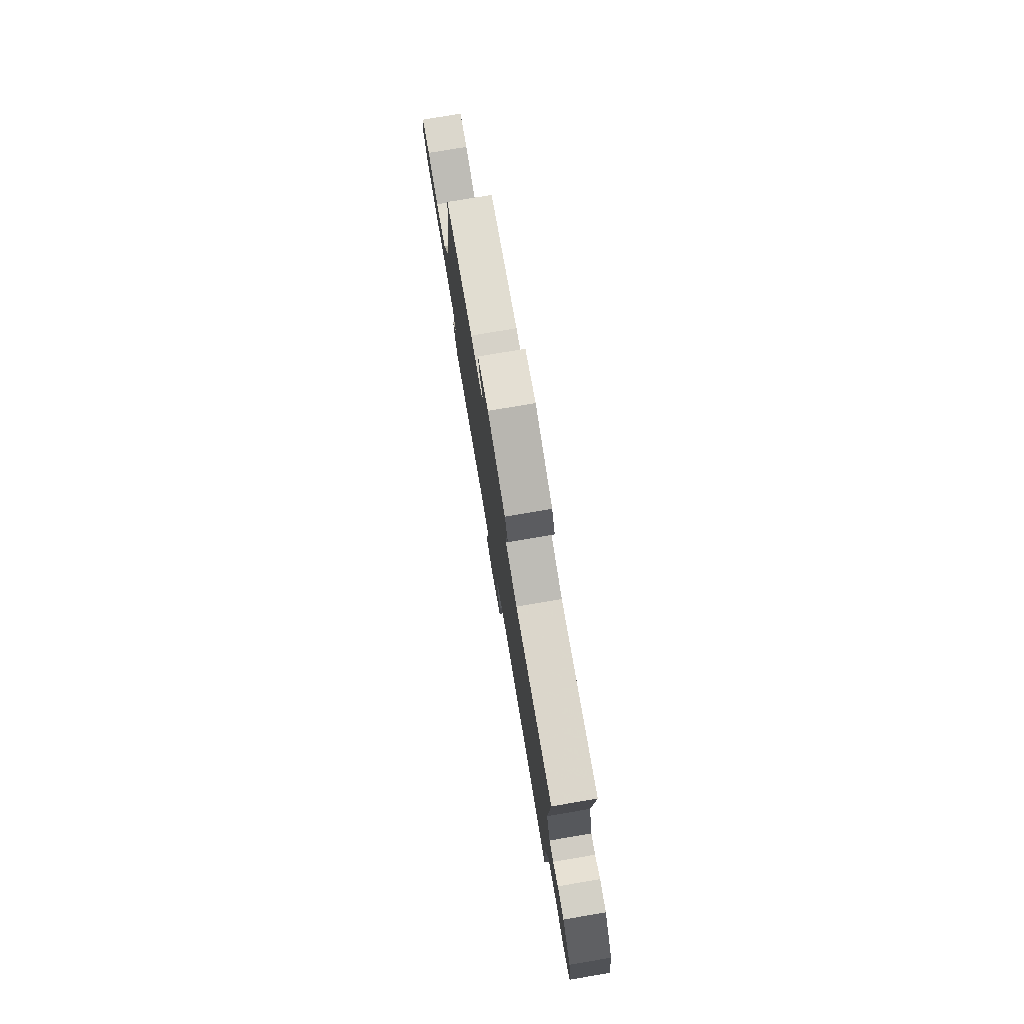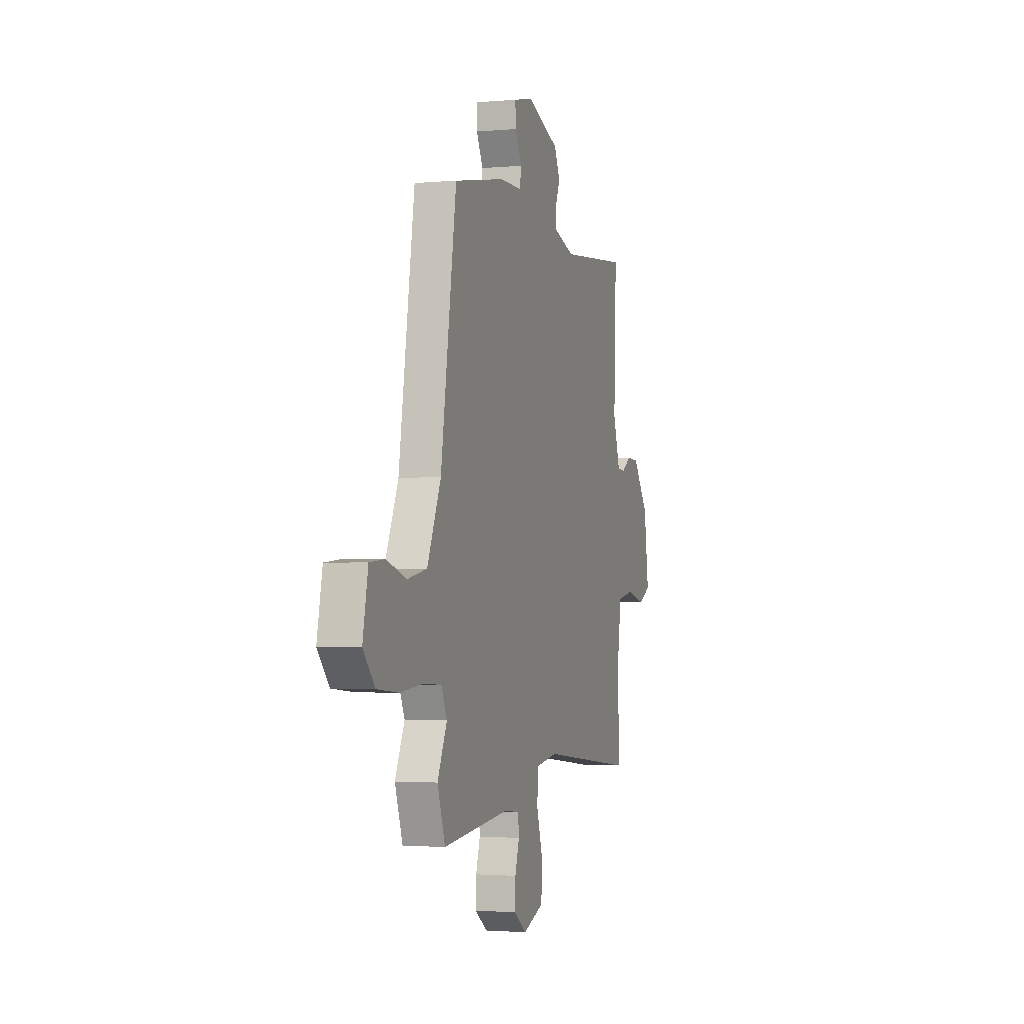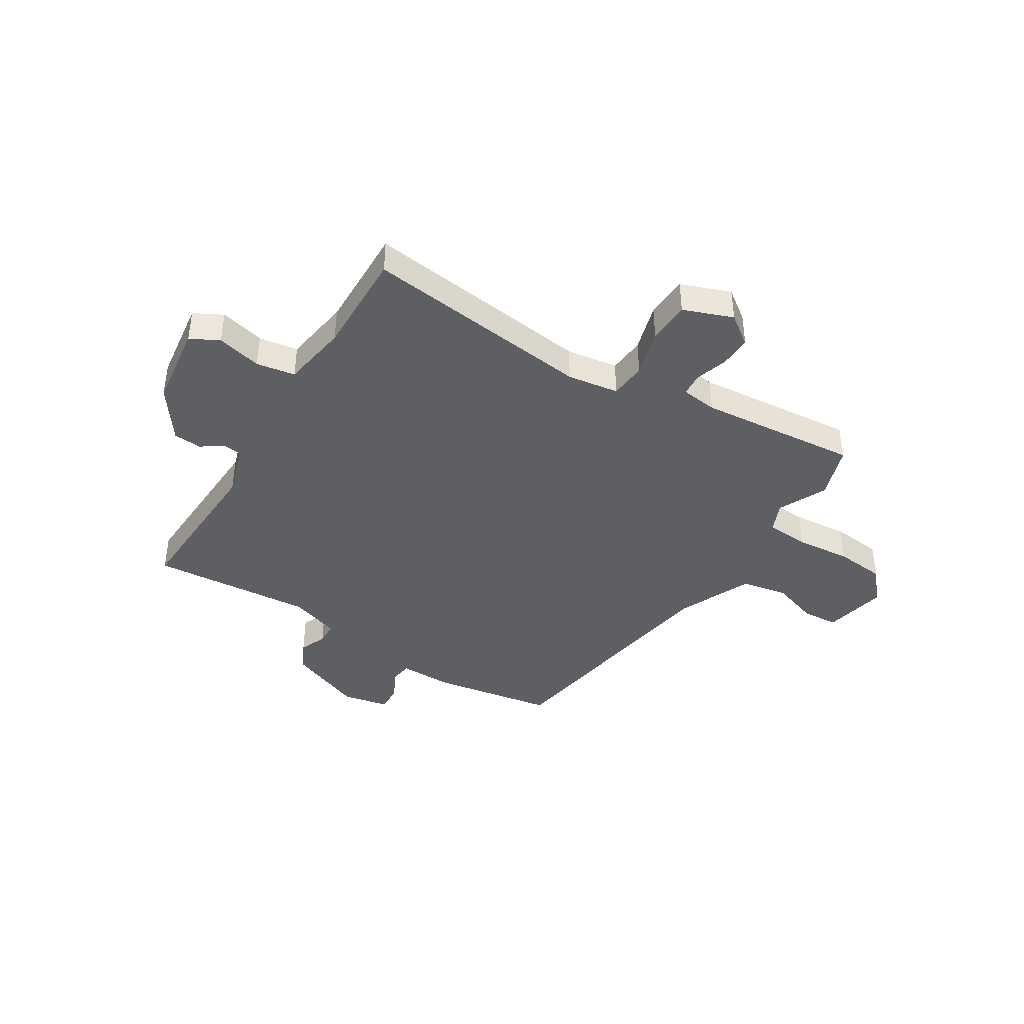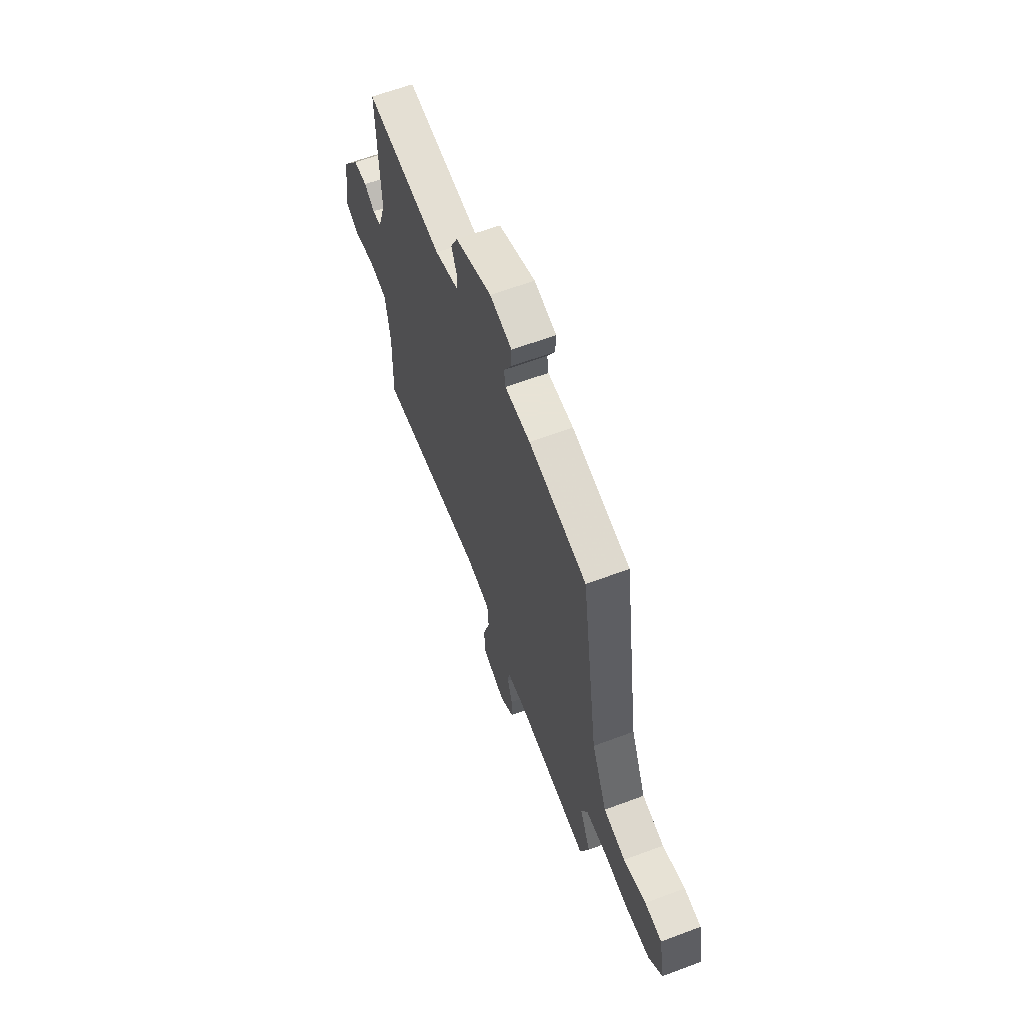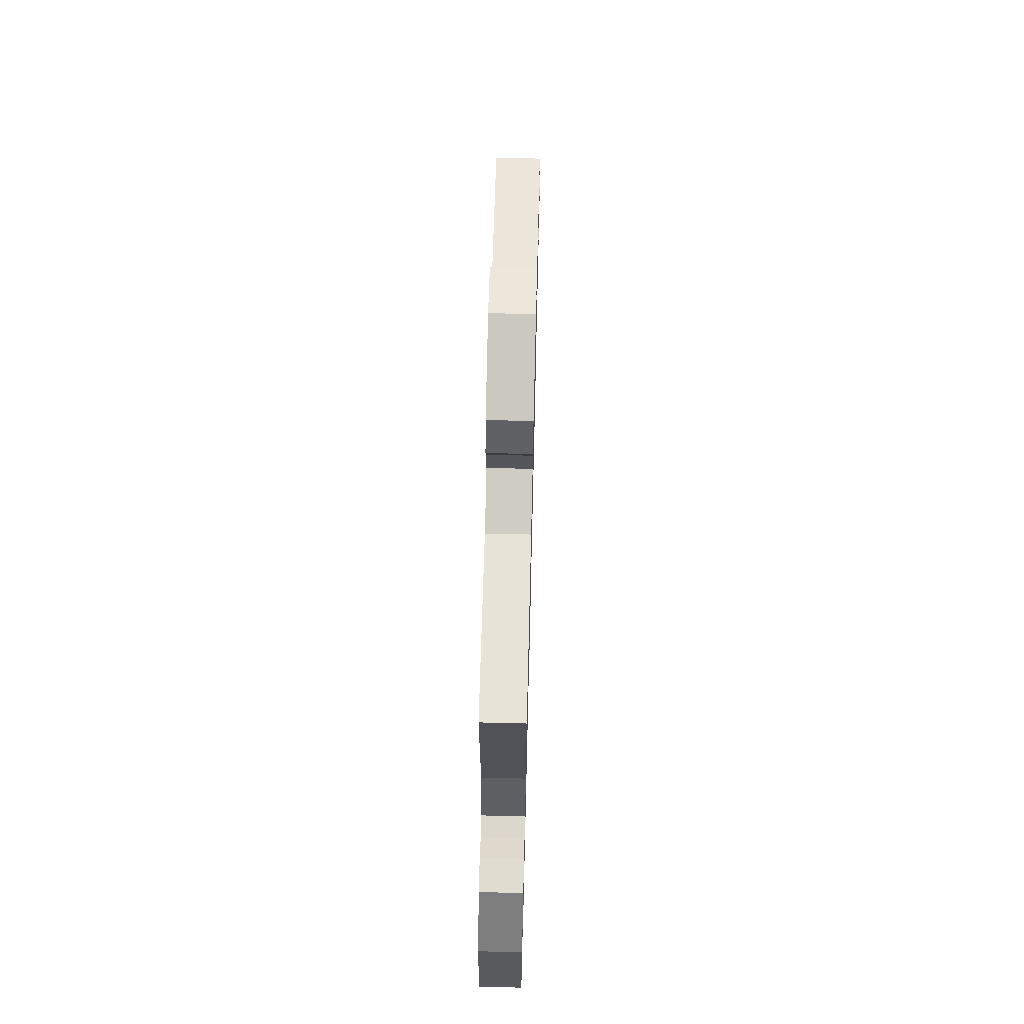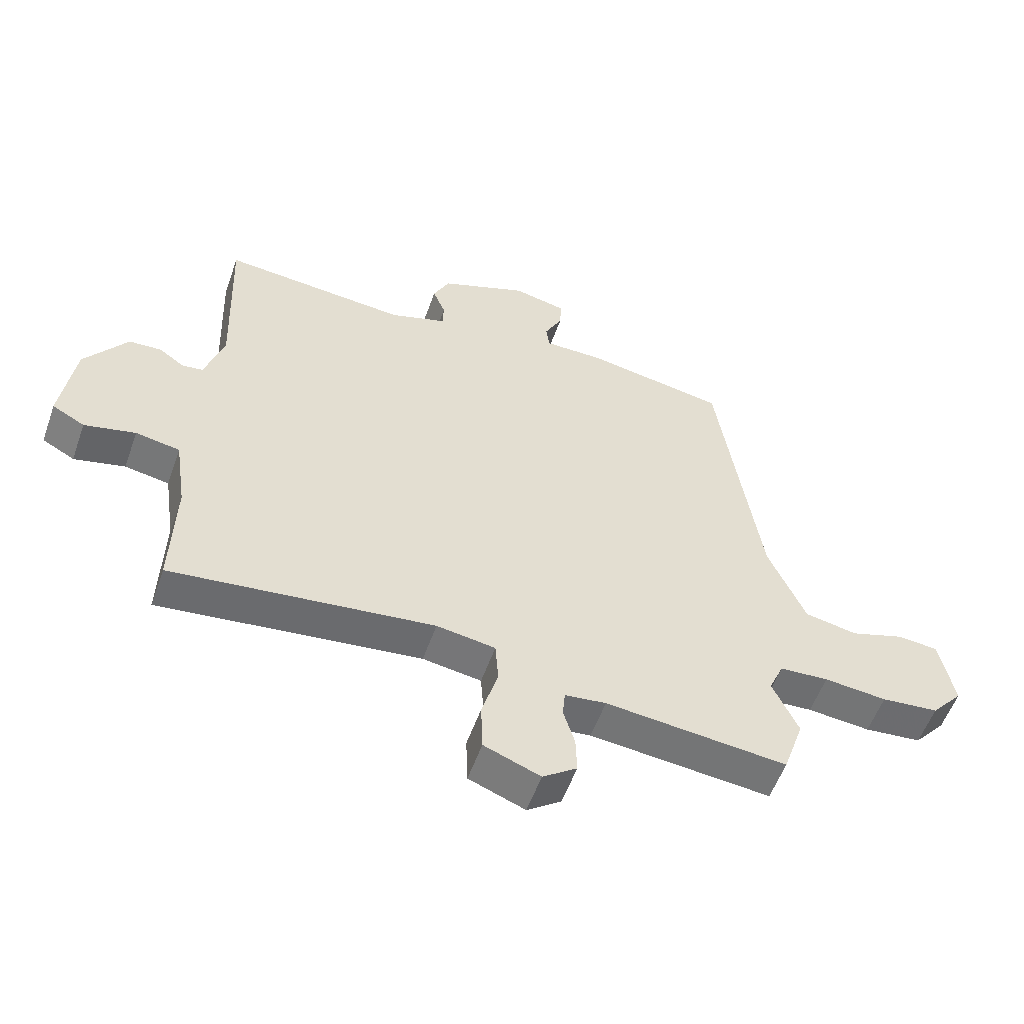
<metadata>
{"format":"obj","ext":"obj","renderer":"f3d","projection":"perspective","resolution":1024,"background":"white","views":[{"elev":78.0,"azim":80.4,"up":"+Z"},{"elev":-2.0,"azim":-72.2,"up":"+Z"},{"elev":-41.1,"azim":147.8,"up":"+Y"},{"elev":62.6,"azim":-110.8,"up":"+Z"},{"elev":66.4,"azim":91.4,"up":"+Z"},{"elev":-55.2,"azim":160.6,"up":"+Z"}]}
</metadata>
<code>
v 0.524 0.07 0.483
v 0.513 0.07 0.18
v 0.545 0.07 0.08
v 0.58 0.07 0.076
v 0.622 0.07 0.105
v 0.676 0.07 0.102
v 0.747 0.07 0.004
v 0.769 0.07 -0.154
v 0.715 0.07 -0.183
v 0.63 0.07 -0.163
v 0.556 0.07 -0.176
v 0.537 0.07 -0.303
v 0.543 0.07 -0.502
v 0.106 0.07 -0.452
v 0.008 0.07 -0.467
v 0.003 0.07 -0.537
v 0.03 0.07 -0.628
v 0.027 0.07 -0.709
v -0.067 0.07 -0.745
v -0.124 0.07 -0.704
v -0.122 0.07 -0.643
v -0.103 0.07 -0.581
v -0.107 0.07 -0.537
v -0.176 0.07 -0.529
v -0.48 0.07 -0.559
v -0.515 0.07 -0.457
v -0.472 0.07 -0.364
v -0.497 0.07 -0.308
v -0.579 0.07 -0.303
v -0.684 0.07 -0.313
v -0.78 0.07 -0.304
v -0.833 0.07 -0.243
v -0.809 0.07 -0.123
v -0.741 0.07 -0.117
v -0.651 0.07 -0.146
v -0.563 0.07 -0.129
v -0.501 0.07 0.013
v -0.43 0.07 0.486
v -0.198 0.07 0.527
v -0.096 0.07 0.527
v -0.09 0.07 0.568
v -0.12 0.07 0.626
v -0.122 0.07 0.676
v -0.034 0.07 0.695
v 0.112 0.07 0.638
v 0.139 0.07 0.582
v 0.118 0.07 0.531
v 0.12 0.07 0.488
v 0.215 0.07 0.457
v 0.524 0 0.483
v 0.513 0 0.18
v 0.545 0 0.08
v 0.58 0 0.076
v 0.622 0 0.105
v 0.676 0 0.102
v 0.747 0 0.004
v 0.769 0 -0.154
v 0.715 0 -0.183
v 0.63 0 -0.163
v 0.556 0 -0.176
v 0.537 0 -0.303
v 0.543 0 -0.502
v 0.106 0 -0.452
v 0.008 0 -0.467
v 0.003 0 -0.537
v 0.03 0 -0.628
v 0.027 0 -0.709
v -0.067 0 -0.745
v -0.124 0 -0.704
v -0.122 0 -0.643
v -0.103 0 -0.581
v -0.107 0 -0.537
v -0.176 0 -0.529
v -0.48 0 -0.559
v -0.515 0 -0.457
v -0.472 0 -0.364
v -0.497 0 -0.308
v -0.579 0 -0.303
v -0.684 0 -0.313
v -0.78 0 -0.304
v -0.833 0 -0.243
v -0.809 0 -0.123
v -0.741 0 -0.117
v -0.651 0 -0.146
v -0.563 0 -0.129
v -0.501 0 0.013
v -0.43 0 0.486
v -0.198 0 0.527
v -0.096 0 0.527
v -0.09 0 0.568
v -0.12 0 0.626
v -0.122 0 0.676
v -0.034 0 0.695
v 0.112 0 0.638
v 0.139 0 0.582
v 0.118 0 0.531
v 0.12 0 0.488
v 0.215 0 0.457
f 44 45 46 47
f 44 47 48
f 41 42 43 44
f 40 41 44 48
f 37 38 39 40
f 36 37 40 48
f 32 33 34 35
f 32 35 36
f 29 30 31 32
f 28 29 32 36
f 27 28 36 48
f 24 25 26 27
f 23 24 27 48
f 19 20 21 22
f 16 17 18 19
f 15 16 19 22
f 12 13 14
f 11 12 14 15
f 7 8 9 10
f 7 10 11
f 4 5 6 7
f 3 4 7 11
f 2 3 11 15
f 49 1 2 15
f 23 48 49
f 15 22 23 49
f 96 95 94 93
f 97 96 93
f 93 92 91 90
f 97 93 90 89
f 89 88 87 86
f 97 89 86 85
f 84 83 82 81
f 85 84 81
f 81 80 79 78
f 85 81 78 77
f 97 85 77 76
f 76 75 74 73
f 97 76 73 72
f 71 70 69 68
f 68 67 66 65
f 71 68 65 64
f 63 62 61
f 64 63 61 60
f 59 58 57 56
f 60 59 56
f 56 55 54 53
f 60 56 53 52
f 64 60 52 51
f 64 51 50 98
f 98 97 72
f 98 72 71 64
f 1 50 51 2
f 2 51 52 3
f 3 52 53 4
f 4 53 54 5
f 5 54 55 6
f 6 55 56 7
f 7 56 57 8
f 8 57 58 9
f 9 58 59 10
f 10 59 60 11
f 11 60 61 12
f 12 61 62 13
f 13 62 63 14
f 14 63 64 15
f 15 64 65 16
f 16 65 66 17
f 17 66 67 18
f 18 67 68 19
f 19 68 69 20
f 20 69 70 21
f 21 70 71 22
f 22 71 72 23
f 23 72 73 24
f 24 73 74 25
f 25 74 75 26
f 26 75 76 27
f 27 76 77 28
f 28 77 78 29
f 29 78 79 30
f 30 79 80 31
f 31 80 81 32
f 32 81 82 33
f 33 82 83 34
f 34 83 84 35
f 35 84 85 36
f 36 85 86 37
f 37 86 87 38
f 38 87 88 39
f 39 88 89 40
f 40 89 90 41
f 41 90 91 42
f 42 91 92 43
f 43 92 93 44
f 44 93 94 45
f 45 94 95 46
f 46 95 96 47
f 47 96 97 48
f 48 97 98 49
f 49 98 50 1

</code>
